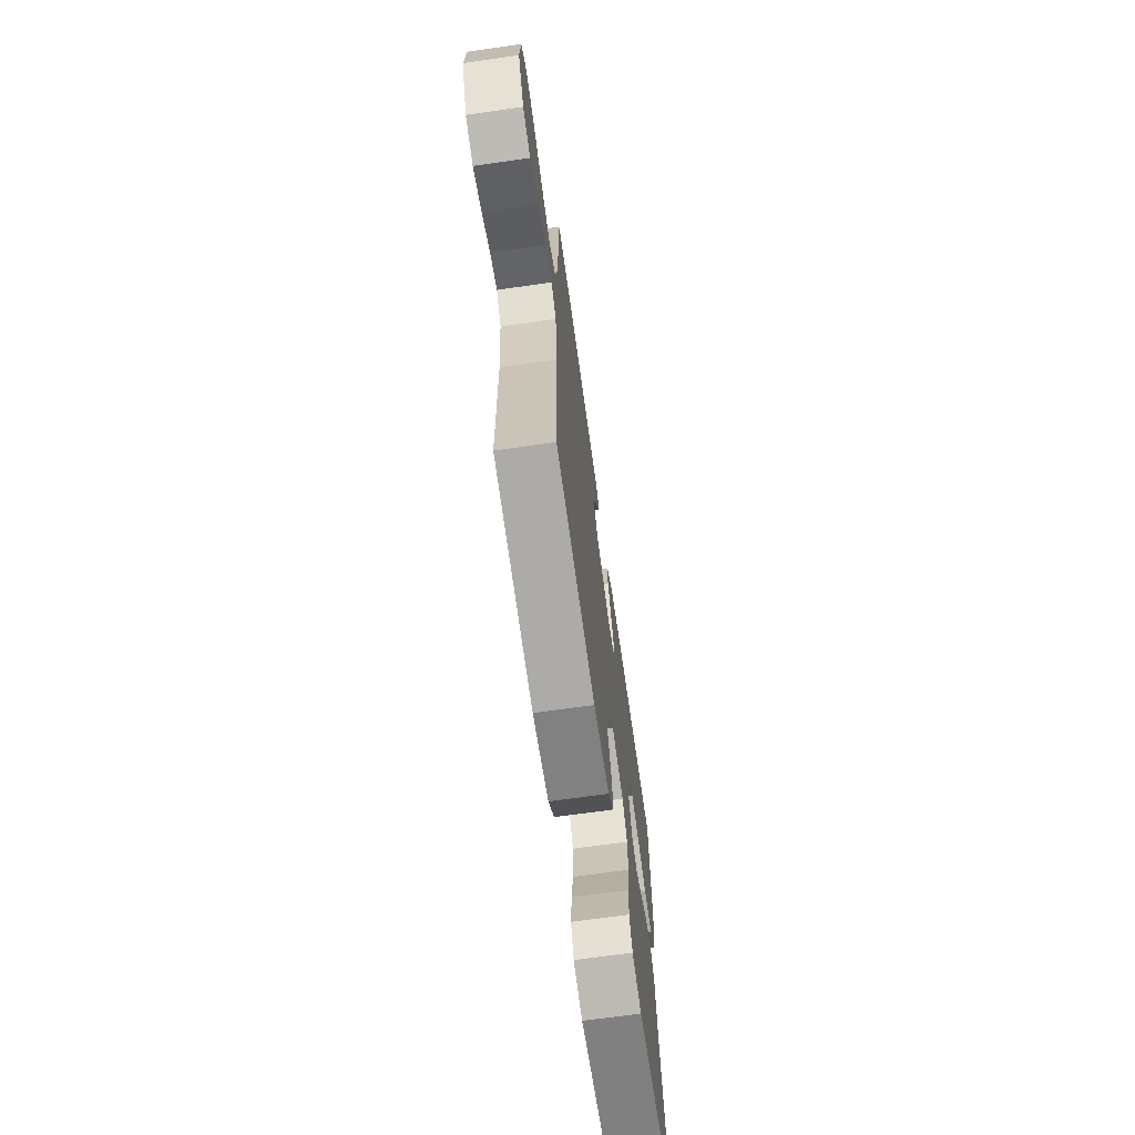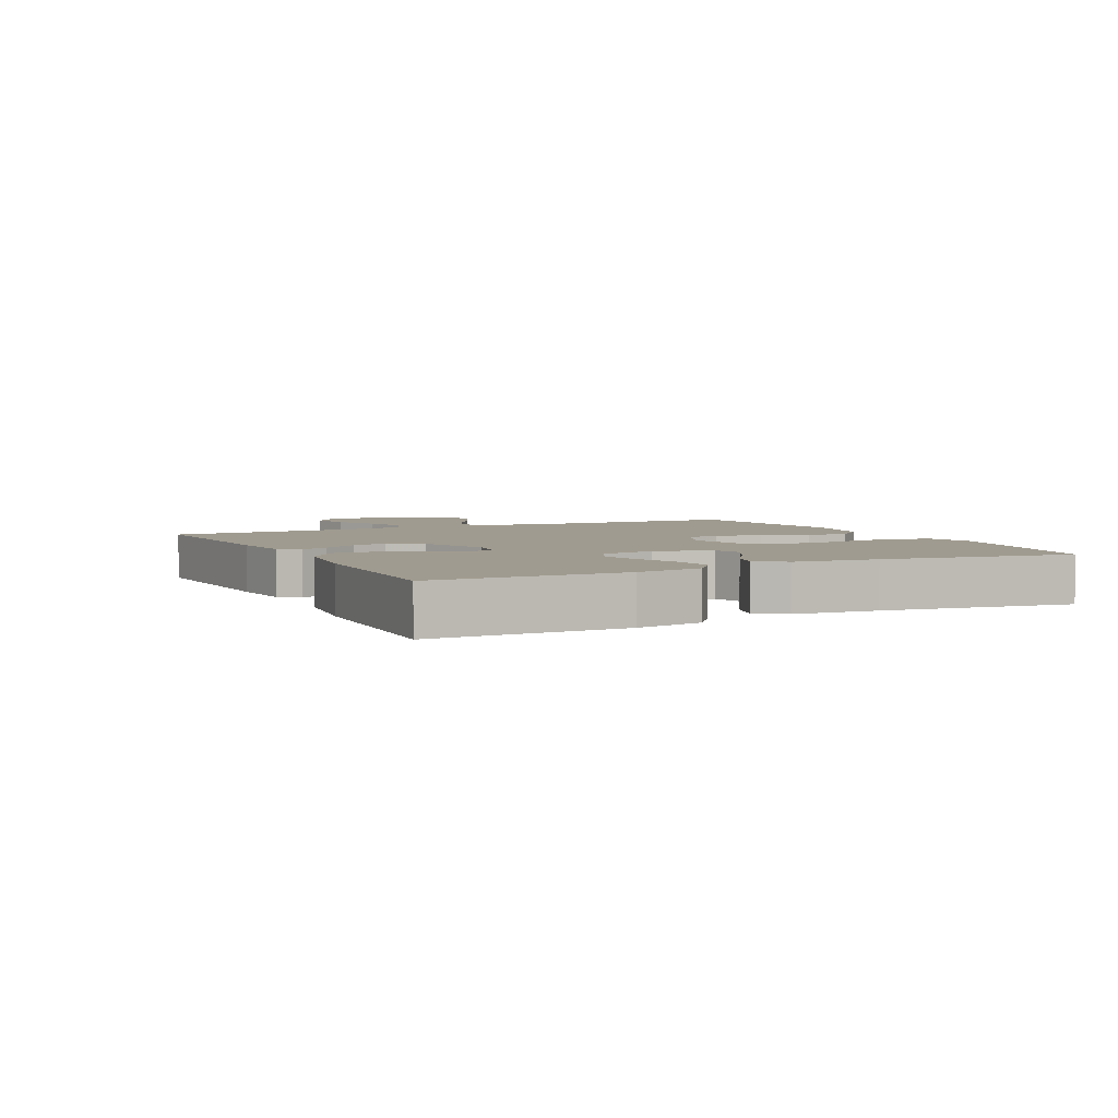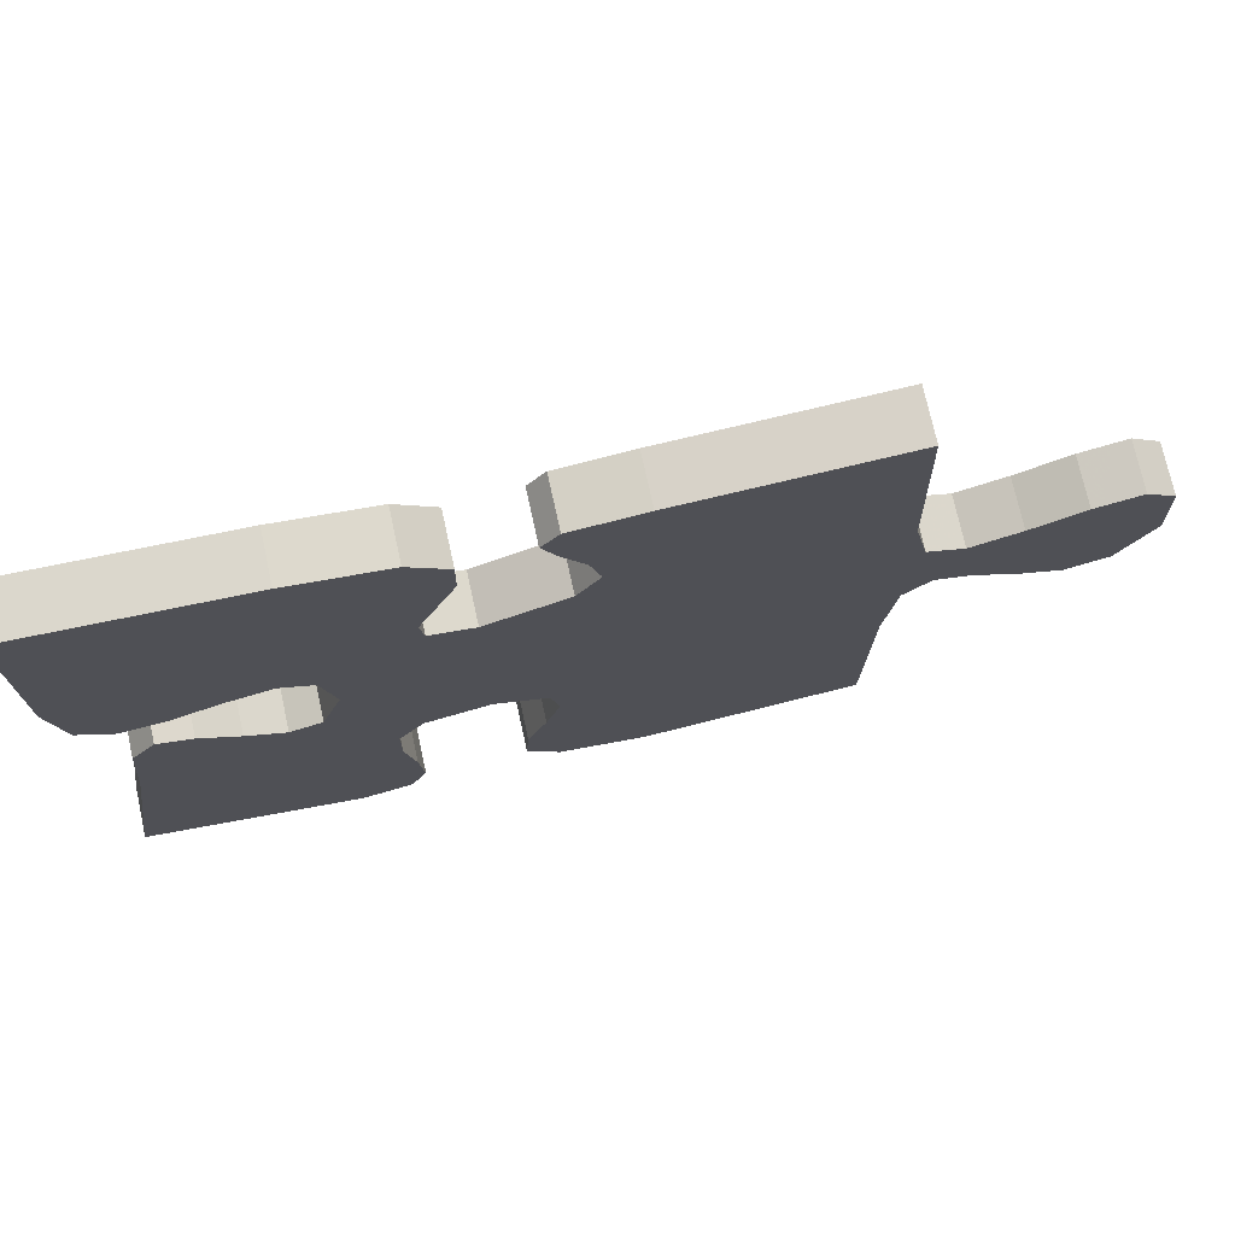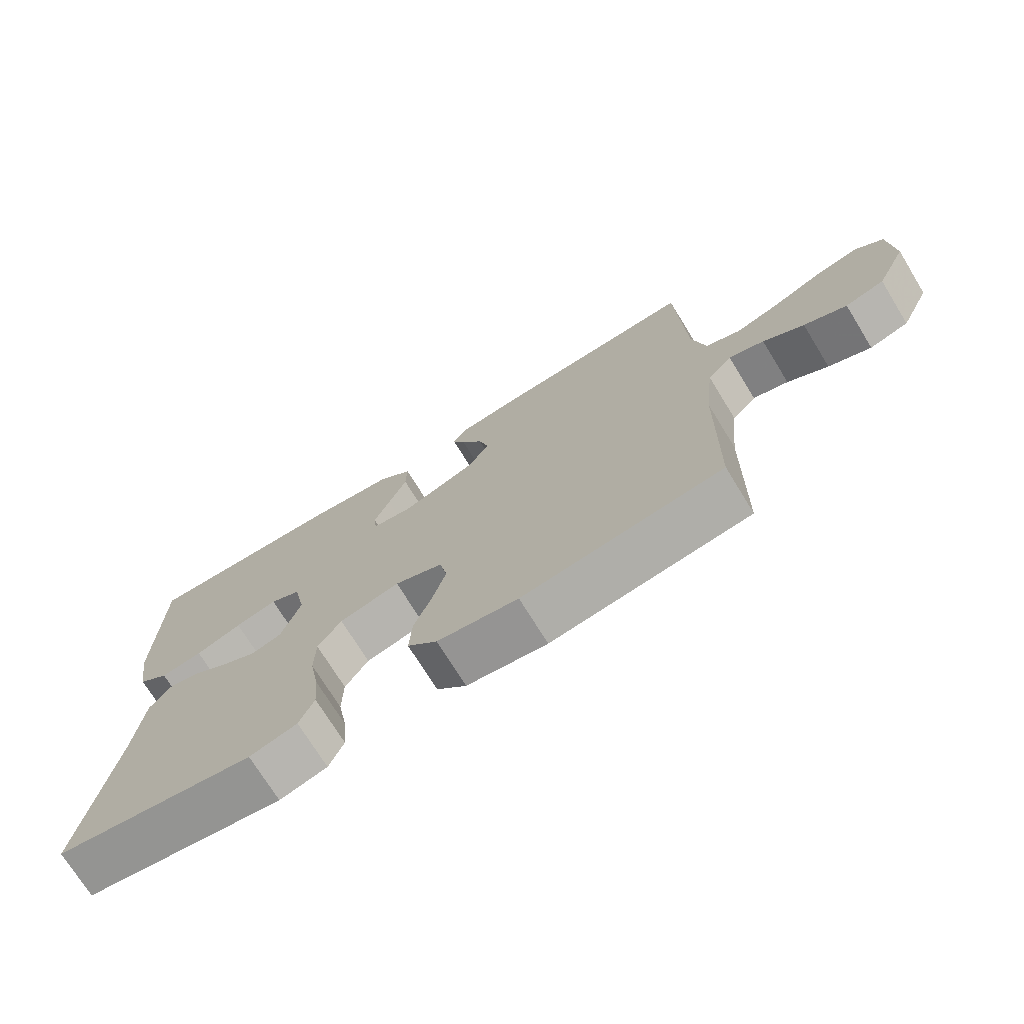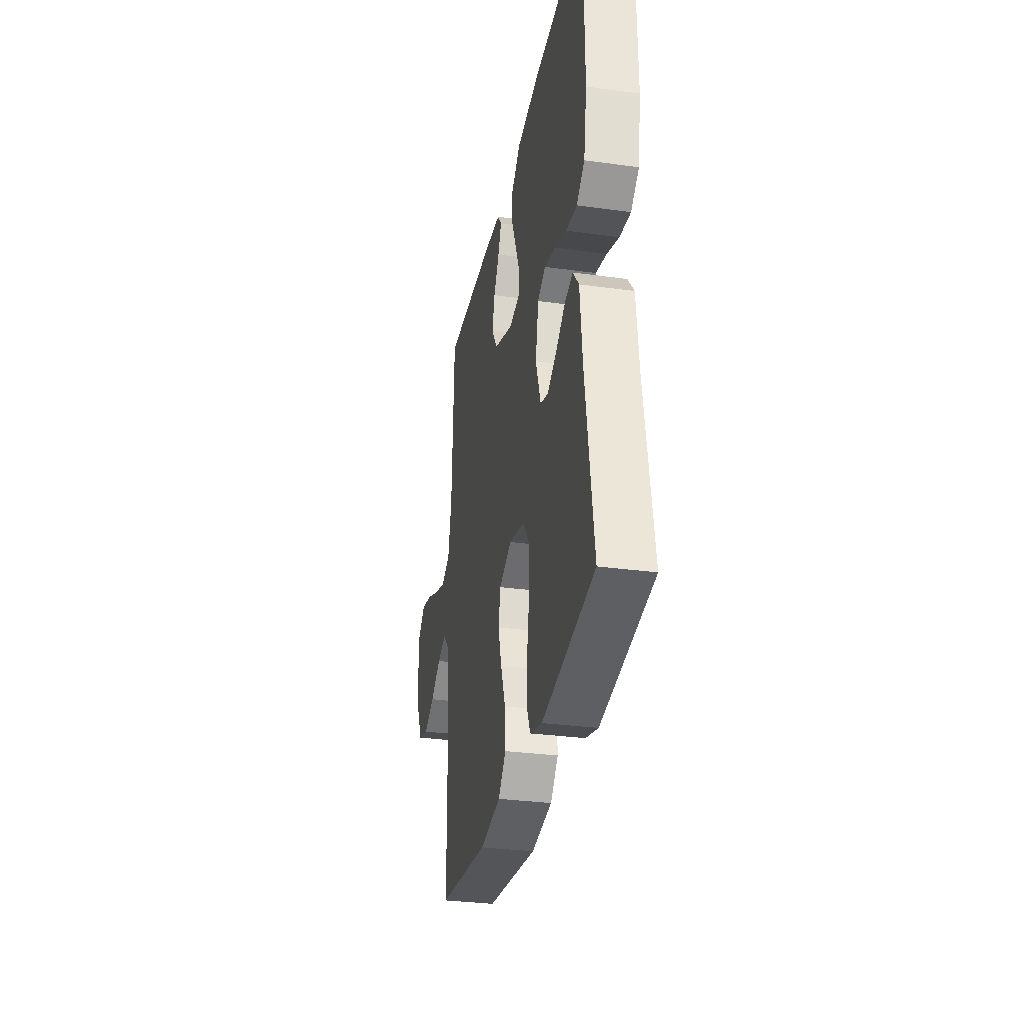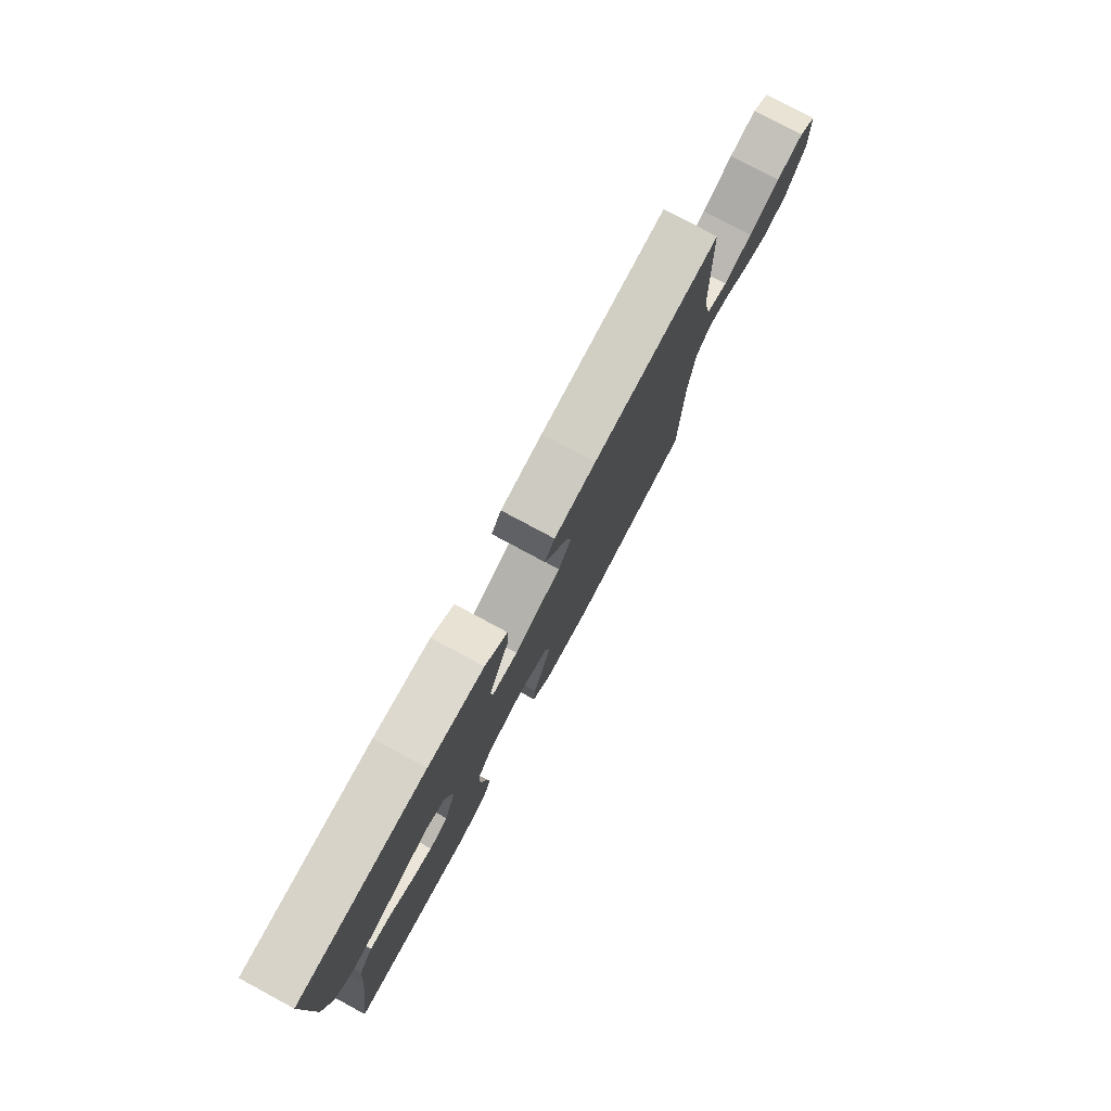
<metadata>
{"format":"obj","ext":"obj","renderer":"f3d","projection":"perspective","resolution":1024,"background":"white","views":[{"elev":-68.7,"azim":-81.9,"up":"+Z"},{"elev":4.2,"azim":63.7,"up":"+Y"},{"elev":74.3,"azim":167.6,"up":"+Z"},{"elev":-73.0,"azim":-148.4,"up":"+Z"},{"elev":-31.5,"azim":79.0,"up":"+Z"},{"elev":79.0,"azim":118.2,"up":"+Z"}]}
</metadata>
<code>
v -0.5 0.07 0.5
v -0.2 0.07 0.481
v -0.101 0.07 0.469
v -0.077 0.07 0.437
v -0.097 0.07 0.392
v -0.129 0.07 0.338
v -0.144 0.07 0.282
v -0.112 0.07 0.229
v 0 0.07 0.186
v 0.061 0.07 0.196
v 0.066 0.07 0.237
v 0.042 0.07 0.296
v 0.015 0.07 0.363
v 0.014 0.07 0.424
v 0.067 0.07 0.47
v 0.2 0.07 0.488
v 0.5 0.07 0.5
v 0.502 0.07 0.2
v 0.484 0.07 0.094
v 0.438 0.07 0.059
v 0.375 0.07 0.068
v 0.306 0.07 0.094
v 0.243 0.07 0.11
v 0.197 0.07 0.087
v 0.179 0.07 0
v 0.208 0.07 -0.088
v 0.253 0.07 -0.102
v 0.306 0.07 -0.074
v 0.36 0.07 -0.037
v 0.408 0.07 -0.024
v 0.442 0.07 -0.068
v 0.455 0.07 -0.2
v 0.5 0.07 -0.5
v 0.2 0.07 -0.547
v 0.129 0.07 -0.527
v 0.107 0.07 -0.475
v 0.113 0.07 -0.404
v 0.127 0.07 -0.326
v 0.126 0.07 -0.253
v 0.091 0.07 -0.2
v 0 0.07 -0.177
v -0.073 0.07 -0.207
v -0.085 0.07 -0.264
v -0.065 0.07 -0.334
v -0.038 0.07 -0.408
v -0.034 0.07 -0.475
v -0.079 0.07 -0.523
v -0.2 0.07 -0.541
v -0.5 0.07 -0.5
v -0.505 0.07 -0.2
v -0.519 0.07 -0.069
v -0.556 0.07 -0.029
v -0.609 0.07 -0.046
v -0.67 0.07 -0.085
v -0.734 0.07 -0.113
v -0.793 0.07 -0.096
v -0.839 0.07 0
v -0.833 0.07 0.117
v -0.791 0.07 0.153
v -0.726 0.07 0.138
v -0.652 0.07 0.105
v -0.583 0.07 0.083
v -0.531 0.07 0.105
v -0.511 0.07 0.2
v -0.5 0 0.5
v -0.2 0 0.481
v -0.101 0 0.469
v -0.077 0 0.437
v -0.097 0 0.392
v -0.129 0 0.338
v -0.144 0 0.282
v -0.112 0 0.229
v 0 0 0.186
v 0.061 0 0.196
v 0.066 0 0.237
v 0.042 0 0.296
v 0.015 0 0.363
v 0.014 0 0.424
v 0.067 0 0.47
v 0.2 0 0.488
v 0.5 0 0.5
v 0.502 0 0.2
v 0.484 0 0.094
v 0.438 0 0.059
v 0.375 0 0.068
v 0.306 0 0.094
v 0.243 0 0.11
v 0.197 0 0.087
v 0.179 0 0
v 0.208 0 -0.088
v 0.253 0 -0.102
v 0.306 0 -0.074
v 0.36 0 -0.037
v 0.408 0 -0.024
v 0.442 0 -0.068
v 0.455 0 -0.2
v 0.5 0 -0.5
v 0.2 0 -0.547
v 0.129 0 -0.527
v 0.107 0 -0.475
v 0.113 0 -0.404
v 0.127 0 -0.326
v 0.126 0 -0.253
v 0.091 0 -0.2
v 0 0 -0.177
v -0.073 0 -0.207
v -0.085 0 -0.264
v -0.065 0 -0.334
v -0.038 0 -0.408
v -0.034 0 -0.475
v -0.079 0 -0.523
v -0.2 0 -0.541
v -0.5 0 -0.5
v -0.505 0 -0.2
v -0.519 0 -0.069
v -0.556 0 -0.029
v -0.609 0 -0.046
v -0.67 0 -0.085
v -0.734 0 -0.113
v -0.793 0 -0.096
v -0.839 0 0
v -0.833 0 0.117
v -0.791 0 0.153
v -0.726 0 0.138
v -0.652 0 0.105
v -0.583 0 0.083
v -0.531 0 0.105
v -0.511 0 0.2
f 58 59 60 61
f 58 61 62
f 57 58 62
f 56 57 62
f 53 54 55 56
f 52 53 56 62
f 51 52 62 63
f 47 48 49 50
f 44 45 46 47
f 43 44 47 50
f 42 43 50 51
f 35 36 37 38
f 33 34 35 38
f 32 33 38 39
f 31 32 39 40
f 28 29 30 31
f 27 28 31 40
f 19 20 21 22
f 19 22 23
f 18 19 23
f 17 18 23
f 16 17 23 24
f 11 12 13 14
f 11 14 15 16
f 3 4 5 6
f 3 6 7
f 64 1 2 3
f 64 3 7
f 63 64 7 8
f 41 42 51 63
f 41 63 8 9
f 26 27 40 41
f 25 26 41 9
f 24 25 9 10
f 10 11 16 24
f 125 124 123 122
f 126 125 122
f 126 122 121
f 126 121 120
f 120 119 118 117
f 126 120 117 116
f 127 126 116 115
f 114 113 112 111
f 111 110 109 108
f 114 111 108 107
f 115 114 107 106
f 102 101 100 99
f 102 99 98 97
f 103 102 97 96
f 104 103 96 95
f 95 94 93 92
f 104 95 92 91
f 86 85 84 83
f 87 86 83
f 87 83 82
f 87 82 81
f 88 87 81 80
f 78 77 76 75
f 80 79 78 75
f 70 69 68 67
f 71 70 67
f 67 66 65 128
f 71 67 128
f 72 71 128 127
f 127 115 106 105
f 73 72 127 105
f 105 104 91 90
f 73 105 90 89
f 74 73 89 88
f 88 80 75 74
f 1 65 66 2
f 2 66 67 3
f 3 67 68 4
f 4 68 69 5
f 5 69 70 6
f 6 70 71 7
f 7 71 72 8
f 8 72 73 9
f 9 73 74 10
f 10 74 75 11
f 11 75 76 12
f 12 76 77 13
f 13 77 78 14
f 14 78 79 15
f 15 79 80 16
f 16 80 81 17
f 17 81 82 18
f 18 82 83 19
f 19 83 84 20
f 20 84 85 21
f 21 85 86 22
f 22 86 87 23
f 23 87 88 24
f 24 88 89 25
f 25 89 90 26
f 26 90 91 27
f 27 91 92 28
f 28 92 93 29
f 29 93 94 30
f 30 94 95 31
f 31 95 96 32
f 32 96 97 33
f 33 97 98 34
f 34 98 99 35
f 35 99 100 36
f 36 100 101 37
f 37 101 102 38
f 38 102 103 39
f 39 103 104 40
f 40 104 105 41
f 41 105 106 42
f 42 106 107 43
f 43 107 108 44
f 44 108 109 45
f 45 109 110 46
f 46 110 111 47
f 47 111 112 48
f 48 112 113 49
f 49 113 114 50
f 50 114 115 51
f 51 115 116 52
f 52 116 117 53
f 53 117 118 54
f 54 118 119 55
f 55 119 120 56
f 56 120 121 57
f 57 121 122 58
f 58 122 123 59
f 59 123 124 60
f 60 124 125 61
f 61 125 126 62
f 62 126 127 63
f 63 127 128 64
f 64 128 65 1

</code>
